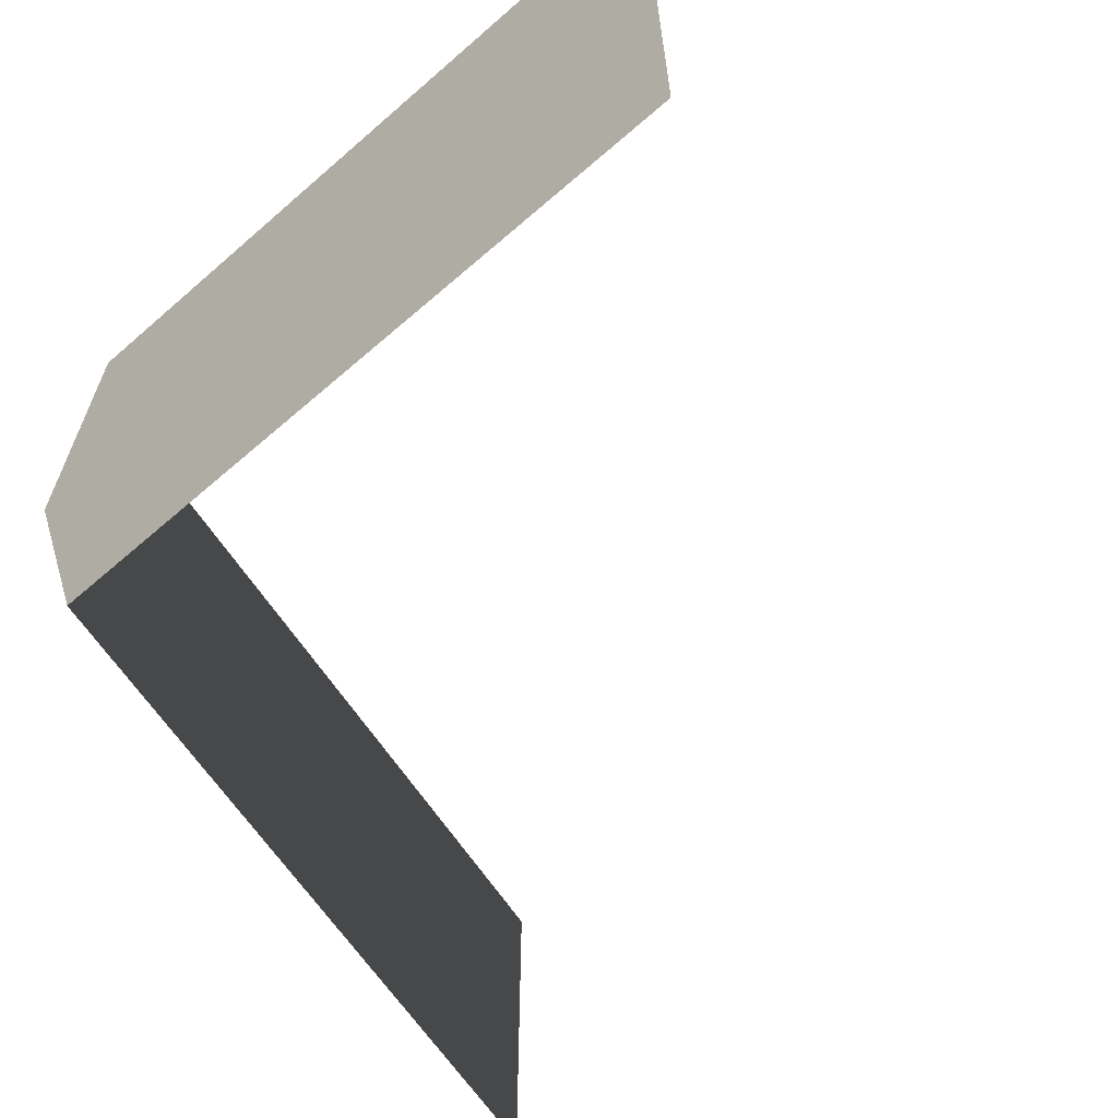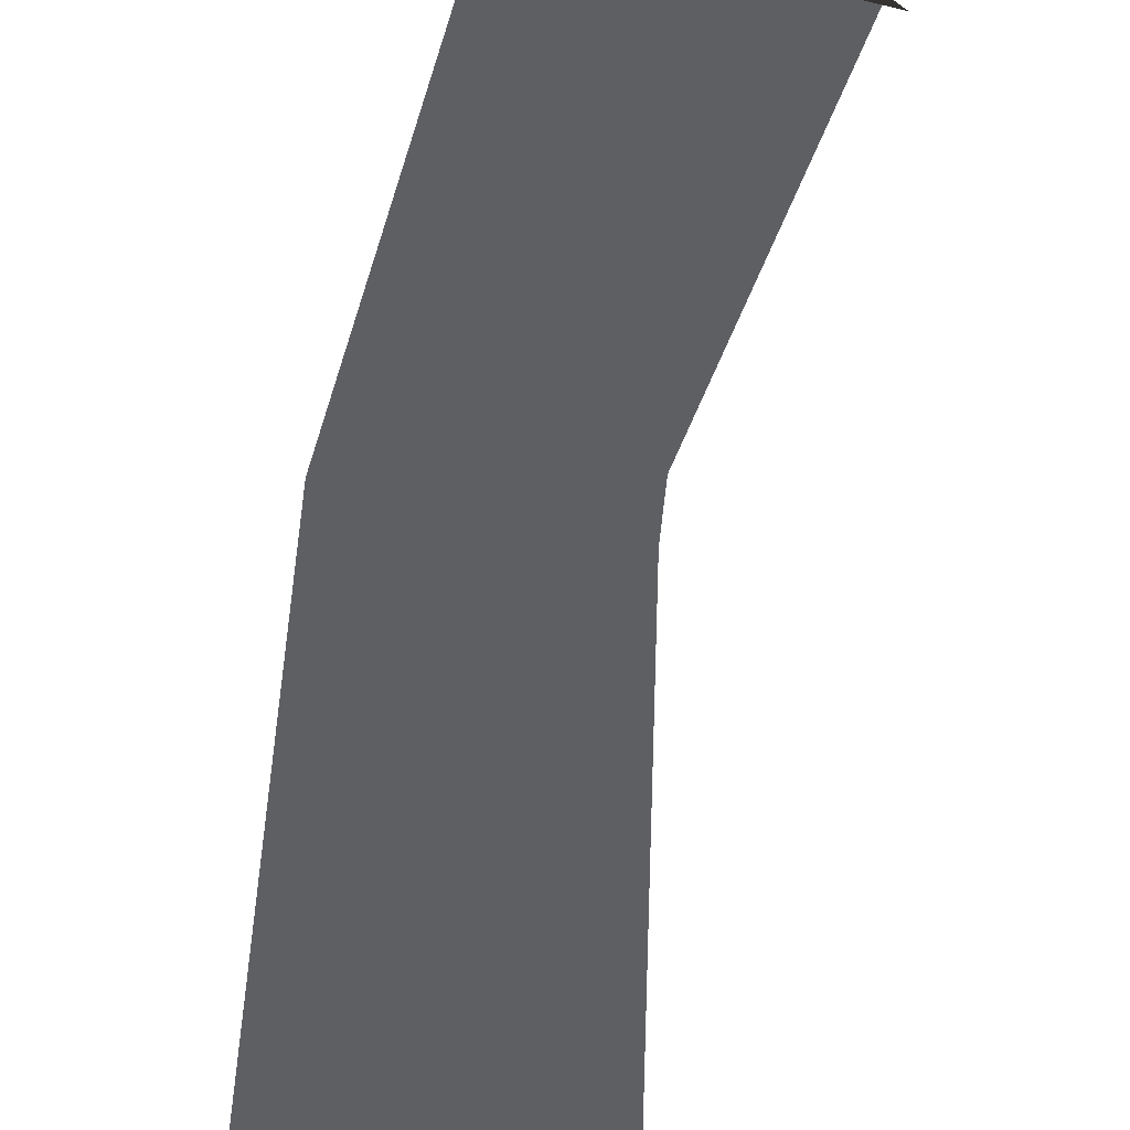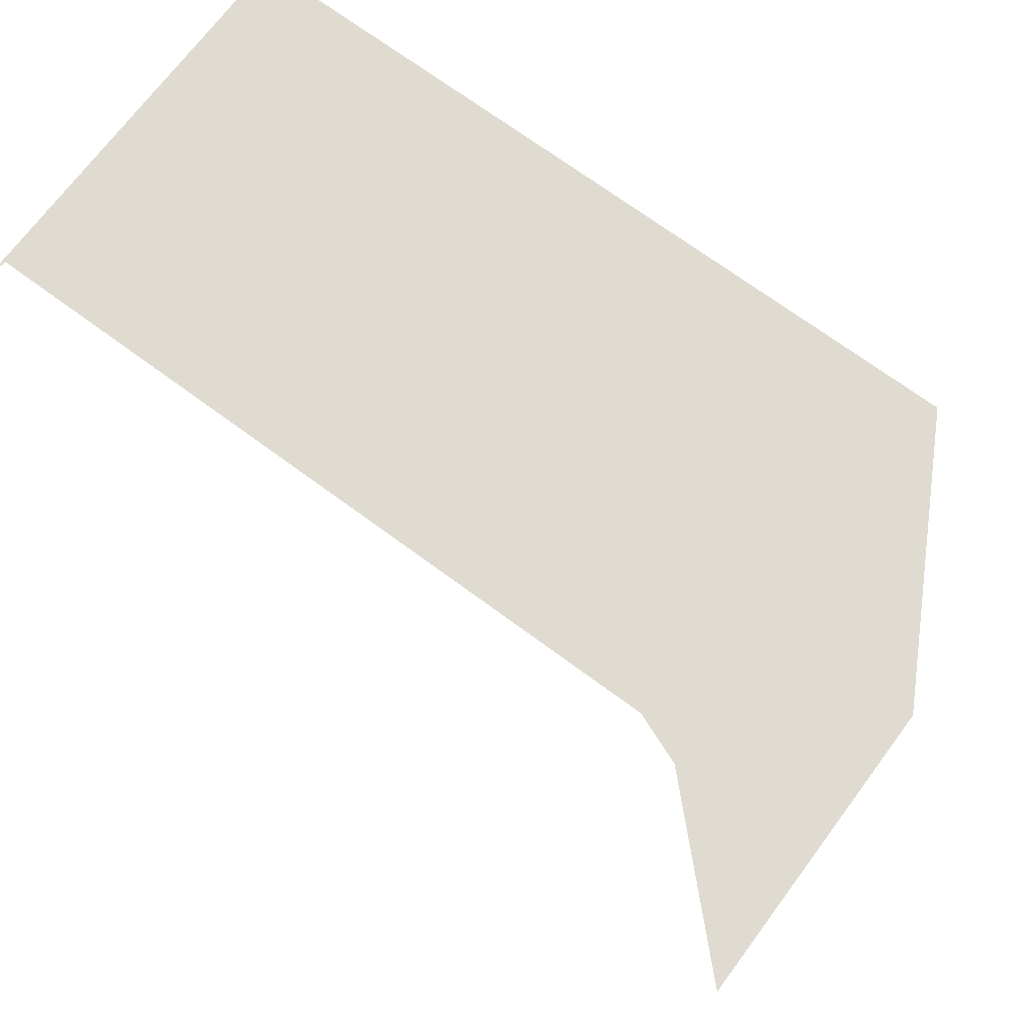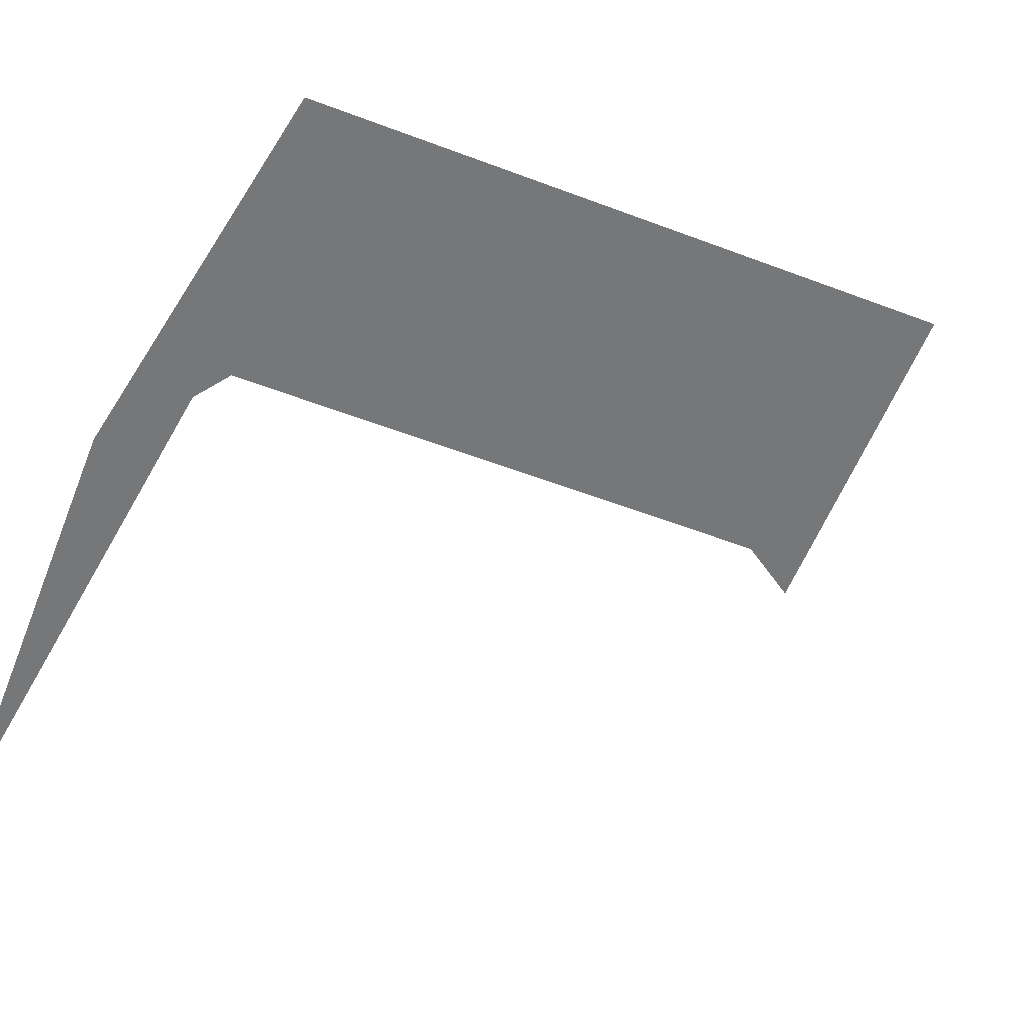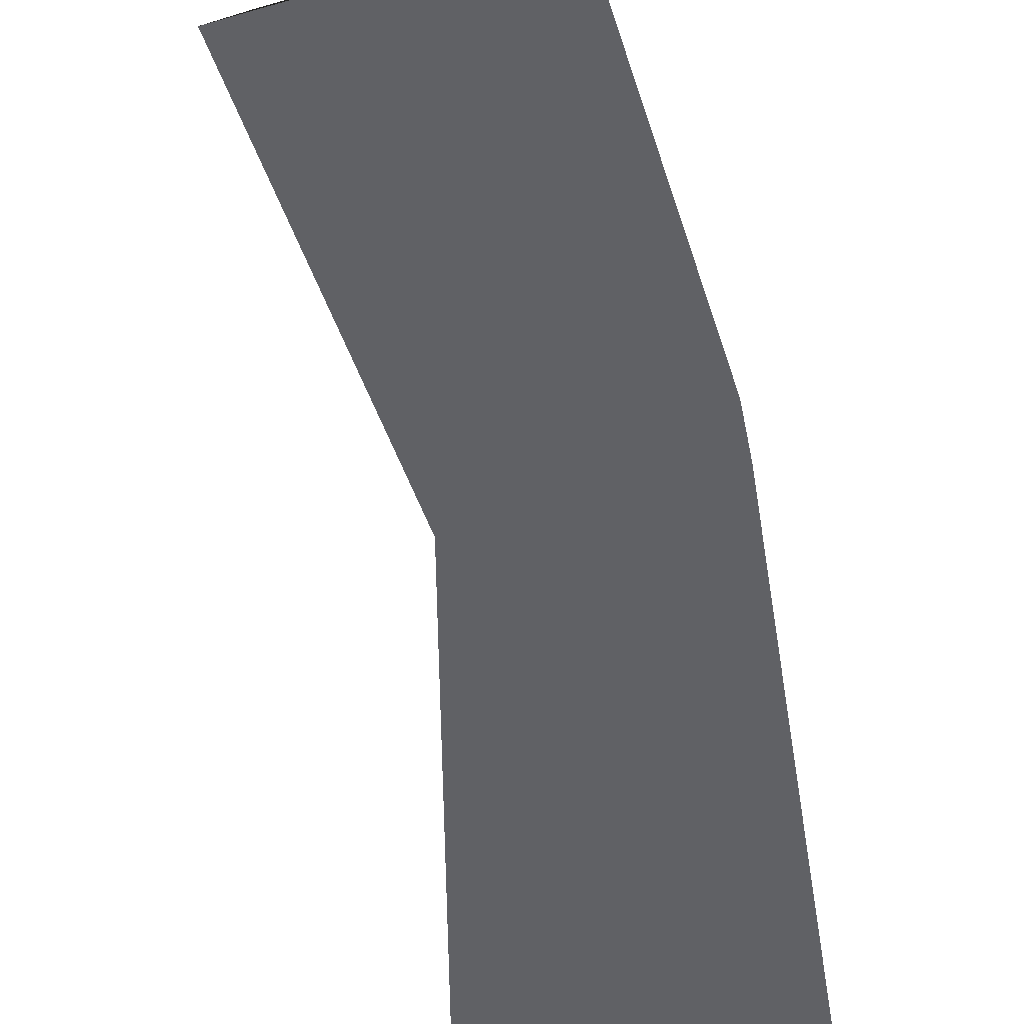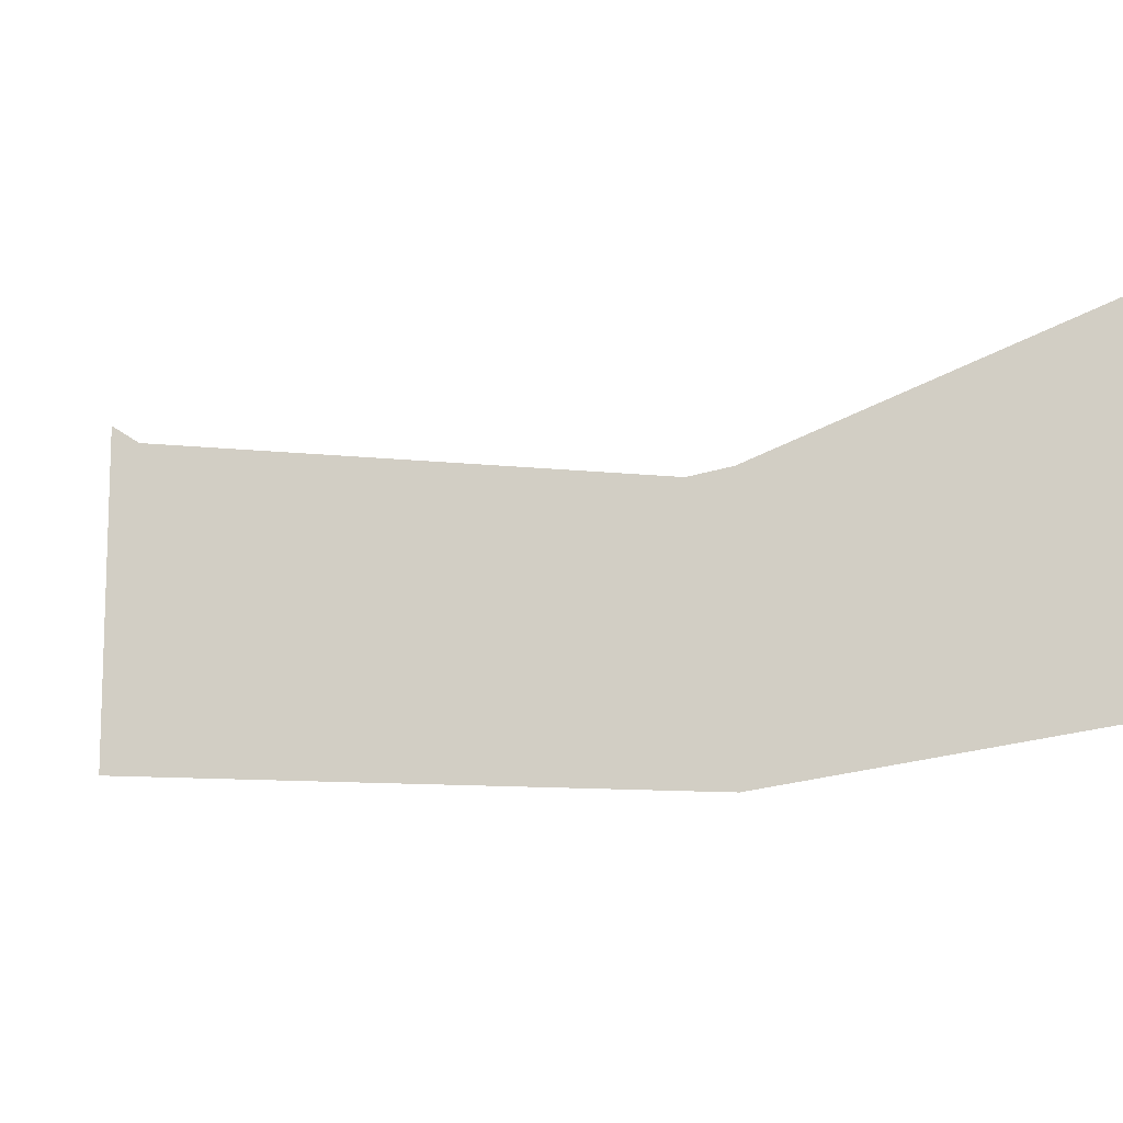
<metadata>
{"format":"obj","ext":"obj","renderer":"f3d","projection":"perspective","resolution":1024,"background":"white","views":[{"elev":-62.5,"azim":-138.7,"up":"+Z"},{"elev":-41.9,"azim":-106.1,"up":"+Y"},{"elev":70.2,"azim":36.6,"up":"+Y"},{"elev":-57.0,"azim":158.5,"up":"+Y"},{"elev":-47.5,"azim":-72.4,"up":"+Y"},{"elev":-10.8,"azim":-15.5,"up":"+Z"}]}
</metadata>
<code>
g floor_chair_foot_foot
v -1.41 -0.04364 -0.4292
v 0.4367 -0.2397 -0.5299
v 0.336 -0.04364 -0.4292
v -1.51 -0.2397 -0.5299
v -1.51 -0.2397 0.5035
v -1.41 -0.04364 0.5035
v 0.336 -0.04364 -0.4292
v 0.336 -0.04364 0.5035
v -1.41 -0.04364 0.5035
v -1.41 -0.04364 -0.4292
v 0.4367 -0.2397 0.5035
v 0.336 -0.04364 0.5035
v 0.336 -0.04364 -0.4292
v 0.4367 -0.2397 -0.5299
v 0.7425 -2.247 -0.5299
v 0.7425 -2.247 0.5035
g floor_chair_foot_foot_0
f 3 2 1
f 2 4 1
f 4 5 1
f 5 6 1
f 9 8 7
f 10 9 7
f 13 12 11
f 14 13 11
f 14 11 15
f 11 16 15

</code>
